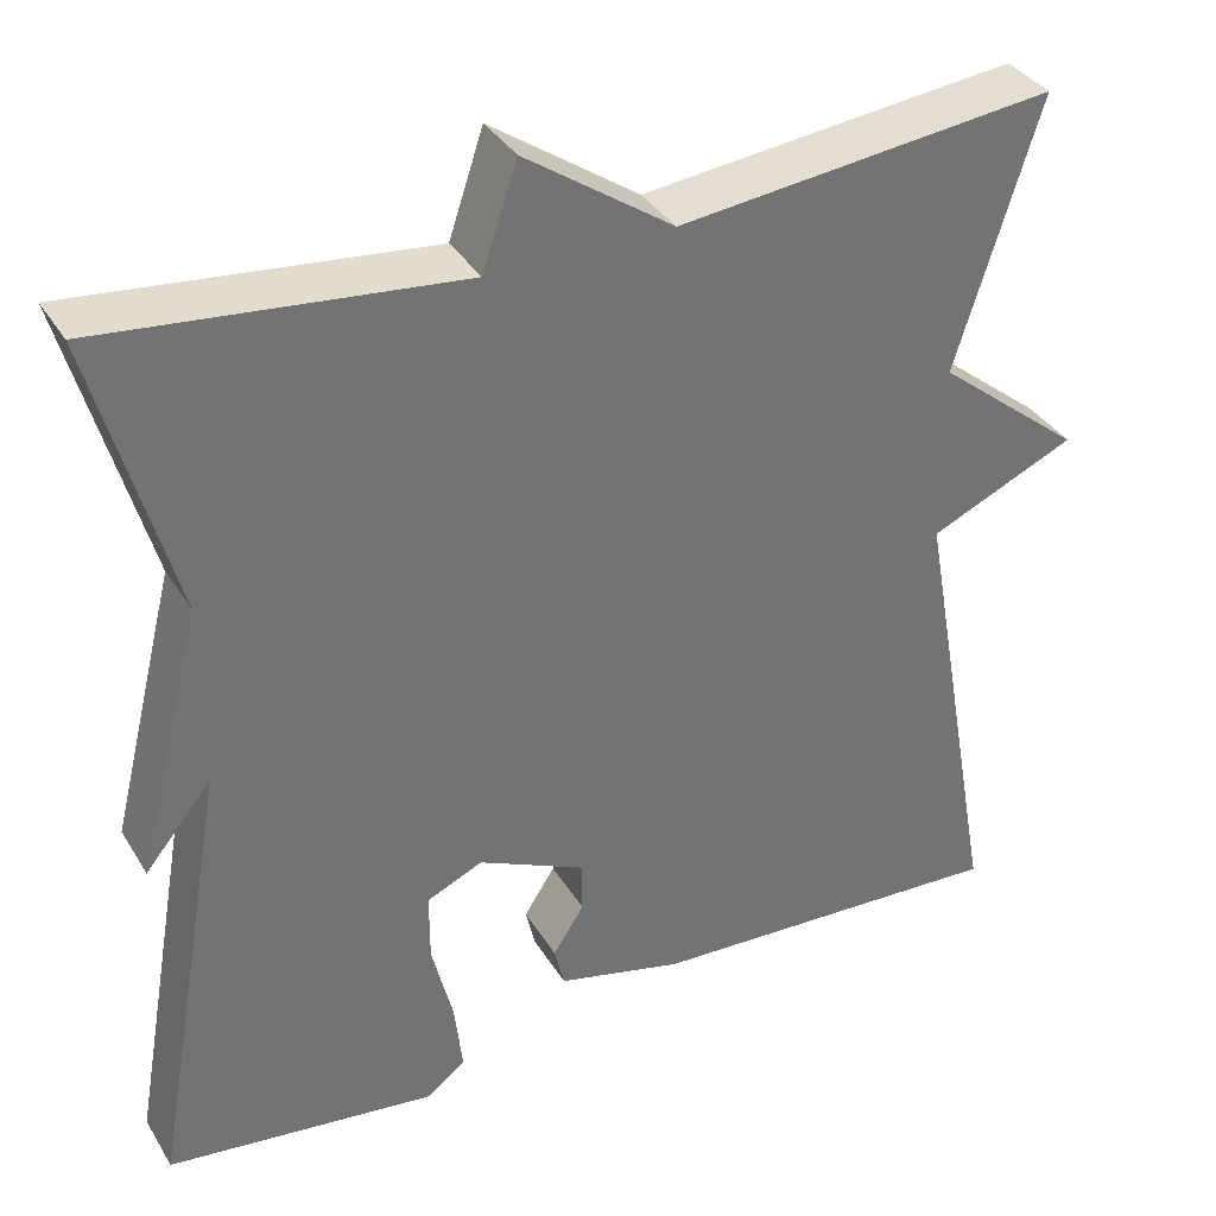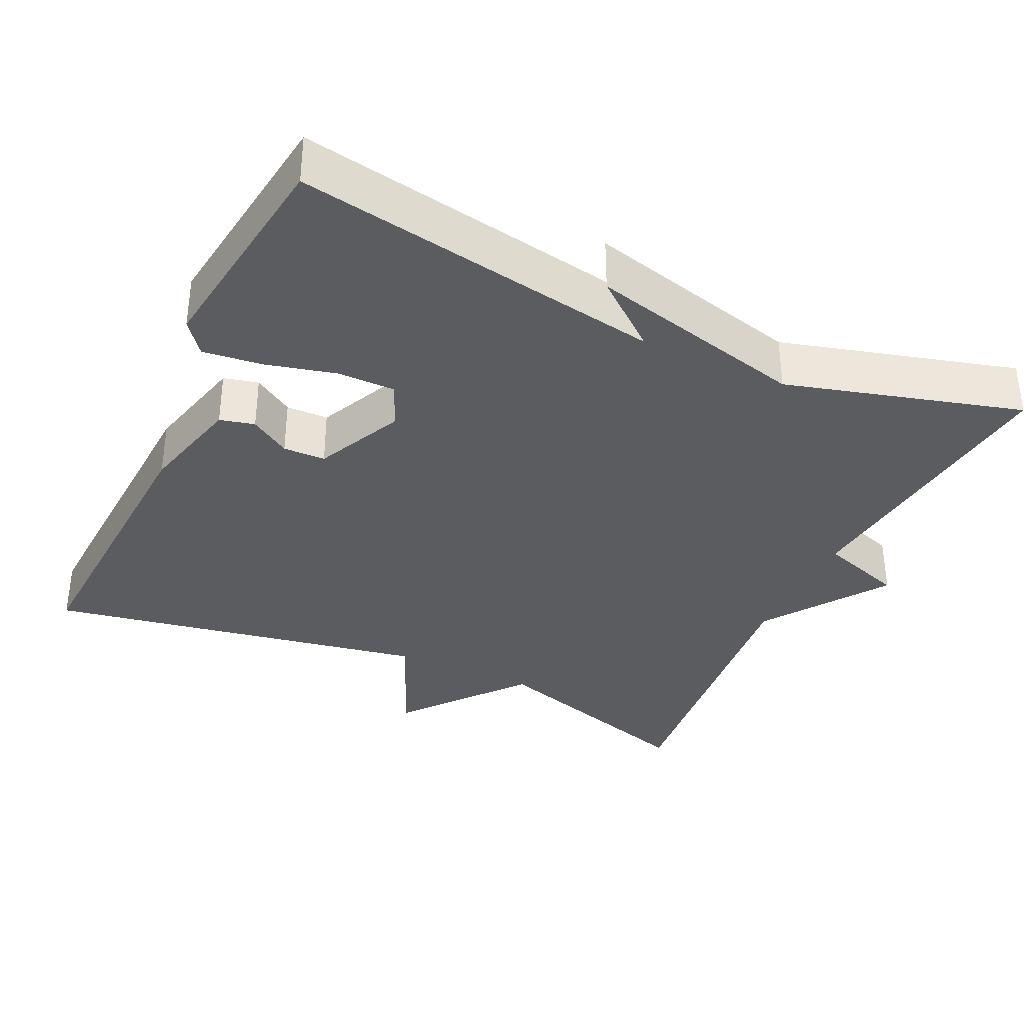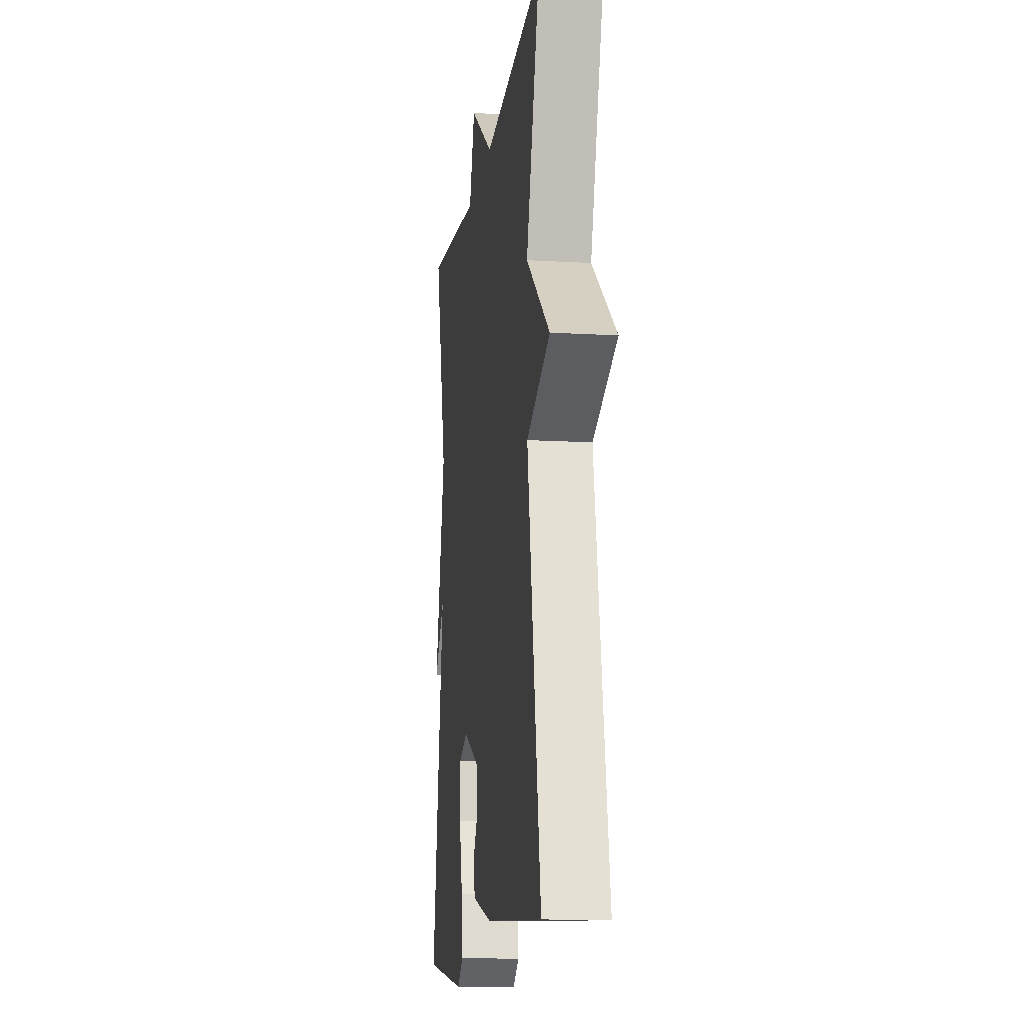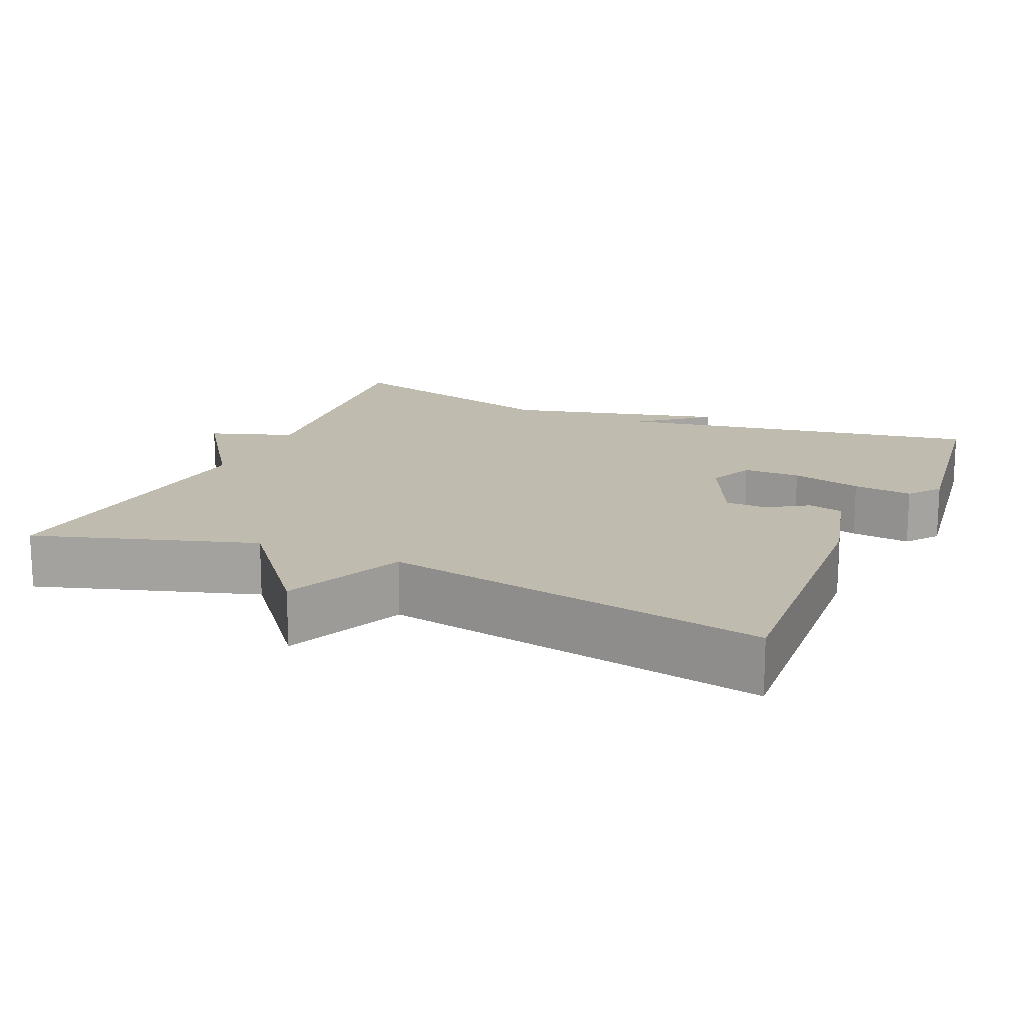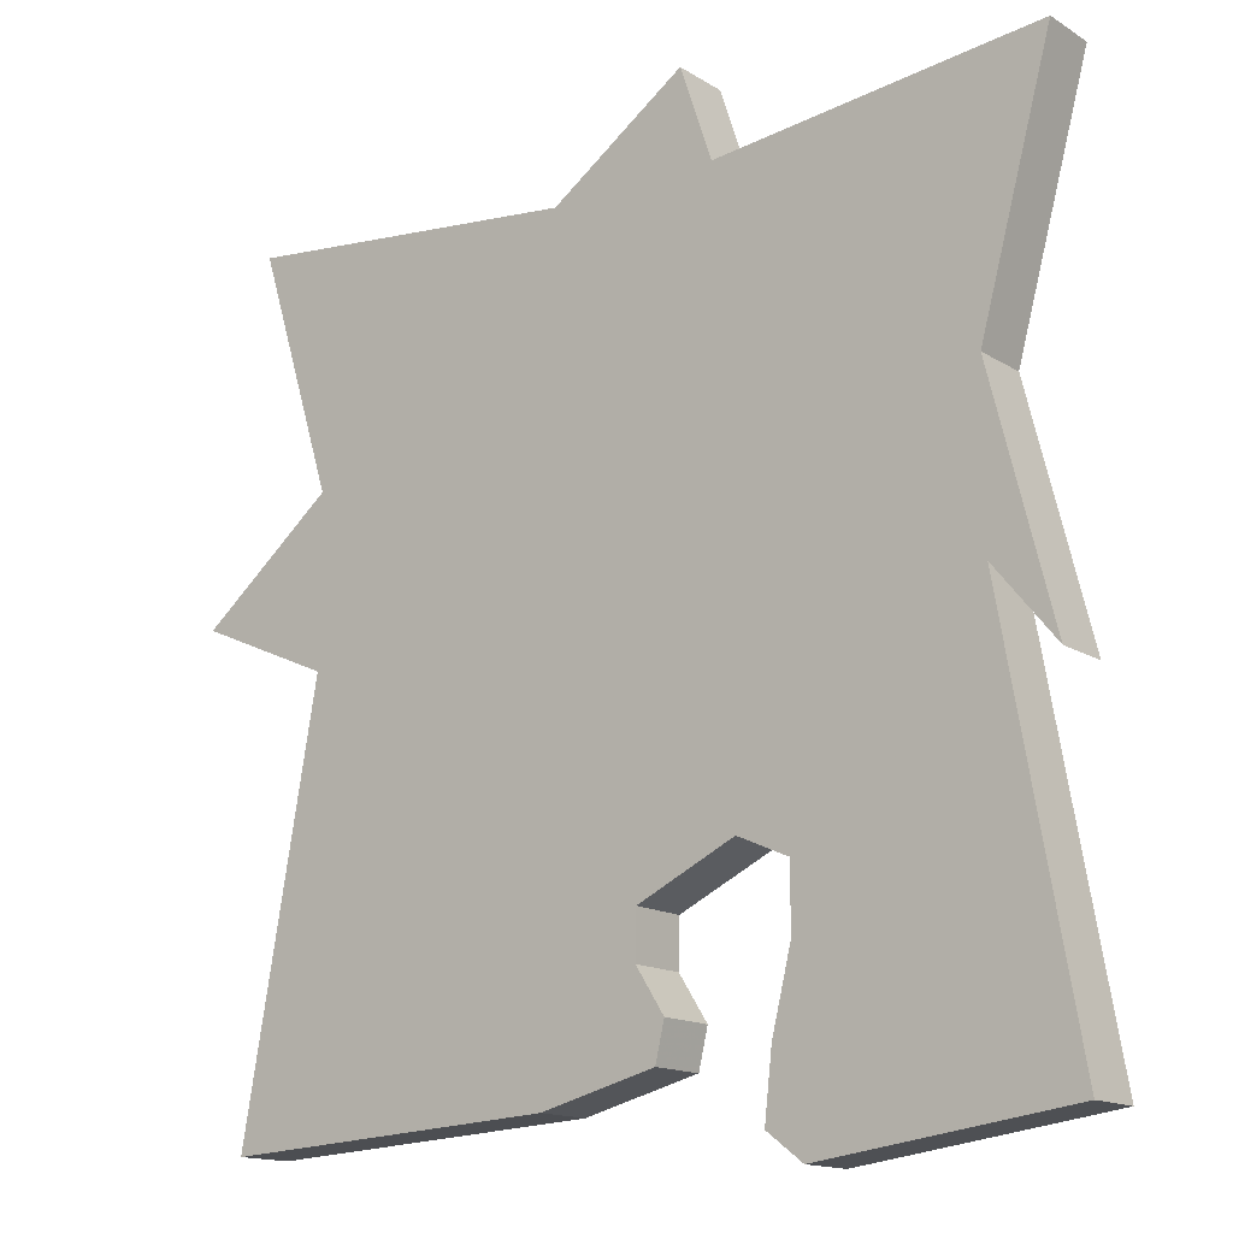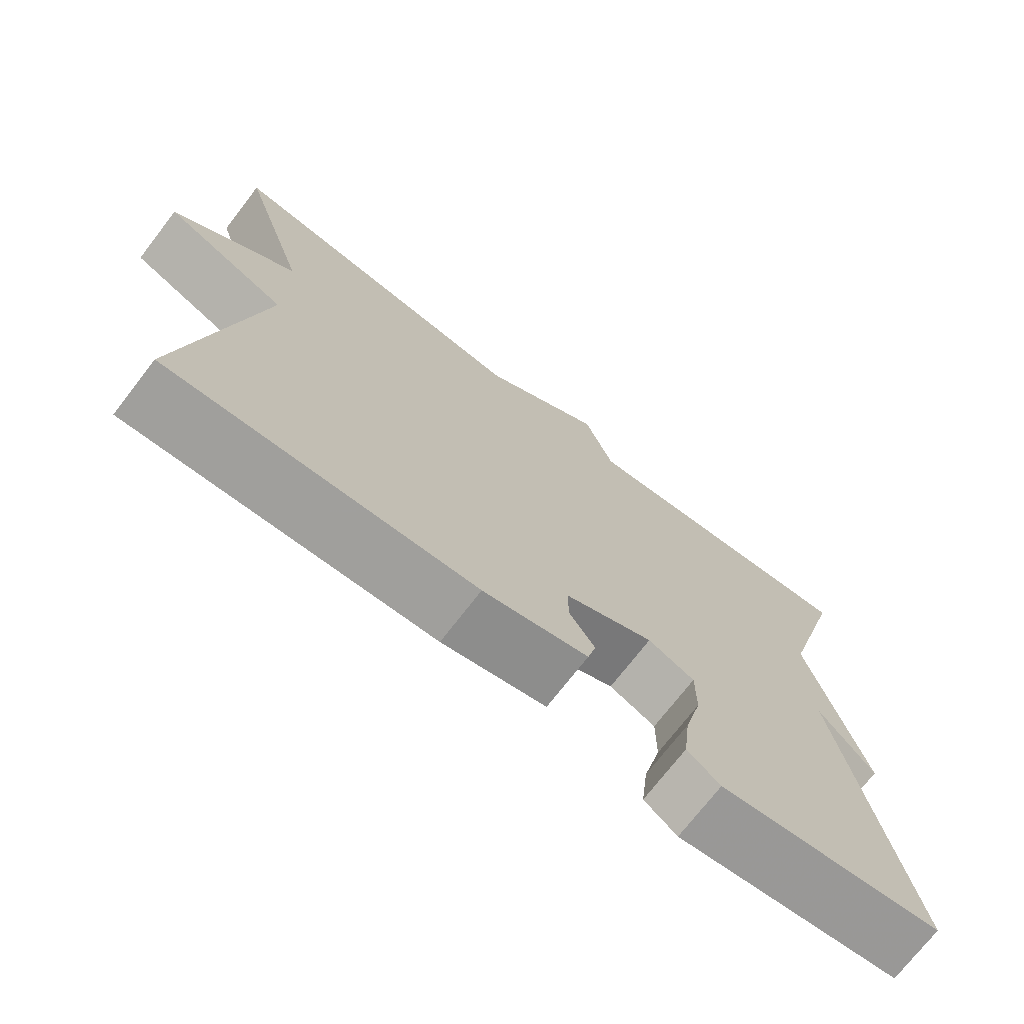
<metadata>
{"format":"obj","ext":"obj","renderer":"f3d","projection":"perspective","resolution":1024,"background":"white","views":[{"elev":36.2,"azim":-27.8,"up":"+Z"},{"elev":-35.2,"azim":-115.0,"up":"+Y"},{"elev":-12.9,"azim":82.2,"up":"+Z"},{"elev":16.1,"azim":113.6,"up":"+Y"},{"elev":-14.8,"azim":-142.6,"up":"+Z"},{"elev":-73.0,"azim":142.3,"up":"+Z"}]}
</metadata>
<code>
v 0.5 0.07 -0.5
v 0.1 0.07 -0.477
v -0.038 0.07 -0.442
v -0.049 0.07 -0.396
v -0.015 0.07 -0.343
v -0.016 0.07 -0.287
v -0.133 0.07 -0.232
v -0.194 0.07 -0.259
v -0.194 0.07 -0.335
v -0.171 0.07 -0.428
v -0.162 0.07 -0.507
v -0.205 0.07 -0.54
v -0.5 0.07 -0.5
v -0.414 0.07 -0.012
v -0.487 0.07 -0.102
v -0.414 0.07 0.188
v -0.5 0.07 0.5
v -0.112 0.07 0.457
v -0.074 0.07 0.57
v 0.088 0.07 0.457
v 0.5 0.07 0.5
v 0.409 0.07 0.207
v 0.569 0.07 0.077
v 0.409 0.07 0.007
v 0.5 0 -0.5
v 0.1 0 -0.477
v -0.038 0 -0.442
v -0.049 0 -0.396
v -0.015 0 -0.343
v -0.016 0 -0.287
v -0.133 0 -0.232
v -0.194 0 -0.259
v -0.194 0 -0.335
v -0.171 0 -0.428
v -0.162 0 -0.507
v -0.205 0 -0.54
v -0.5 0 -0.5
v -0.414 0 -0.012
v -0.487 0 -0.102
v -0.414 0 0.188
v -0.5 0 0.5
v -0.112 0 0.457
v -0.074 0 0.57
v 0.088 0 0.457
v 0.5 0 0.5
v 0.409 0 0.207
v 0.569 0 0.077
v 0.409 0 0.007
f 22 23 24
f 20 21 22
f 20 22 24
f 19 20 24
f 18 19 24
f 18 24 1
f 17 18 1
f 16 17 1
f 14 15 16
f 12 13 14
f 11 12 14
f 10 11 14
f 9 10 14
f 8 9 14 16
f 7 8 16
f 6 7 16 1
f 3 4 5
f 2 3 5
f 1 2 5
f 1 5 6
f 48 47 46
f 46 45 44
f 48 46 44
f 48 44 43
f 48 43 42
f 25 48 42
f 25 42 41
f 25 41 40
f 40 39 38
f 38 37 36
f 38 36 35
f 38 35 34
f 38 34 33
f 40 38 33 32
f 40 32 31
f 25 40 31 30
f 29 28 27
f 29 27 26
f 29 26 25
f 30 29 25
f 1 25 26 2
f 2 26 27 3
f 3 27 28 4
f 4 28 29 5
f 5 29 30 6
f 6 30 31 7
f 7 31 32 8
f 8 32 33 9
f 9 33 34 10
f 10 34 35 11
f 11 35 36 12
f 12 36 37 13
f 13 37 38 14
f 14 38 39 15
f 15 39 40 16
f 16 40 41 17
f 17 41 42 18
f 18 42 43 19
f 19 43 44 20
f 20 44 45 21
f 21 45 46 22
f 22 46 47 23
f 23 47 48 24
f 24 48 25 1

</code>
